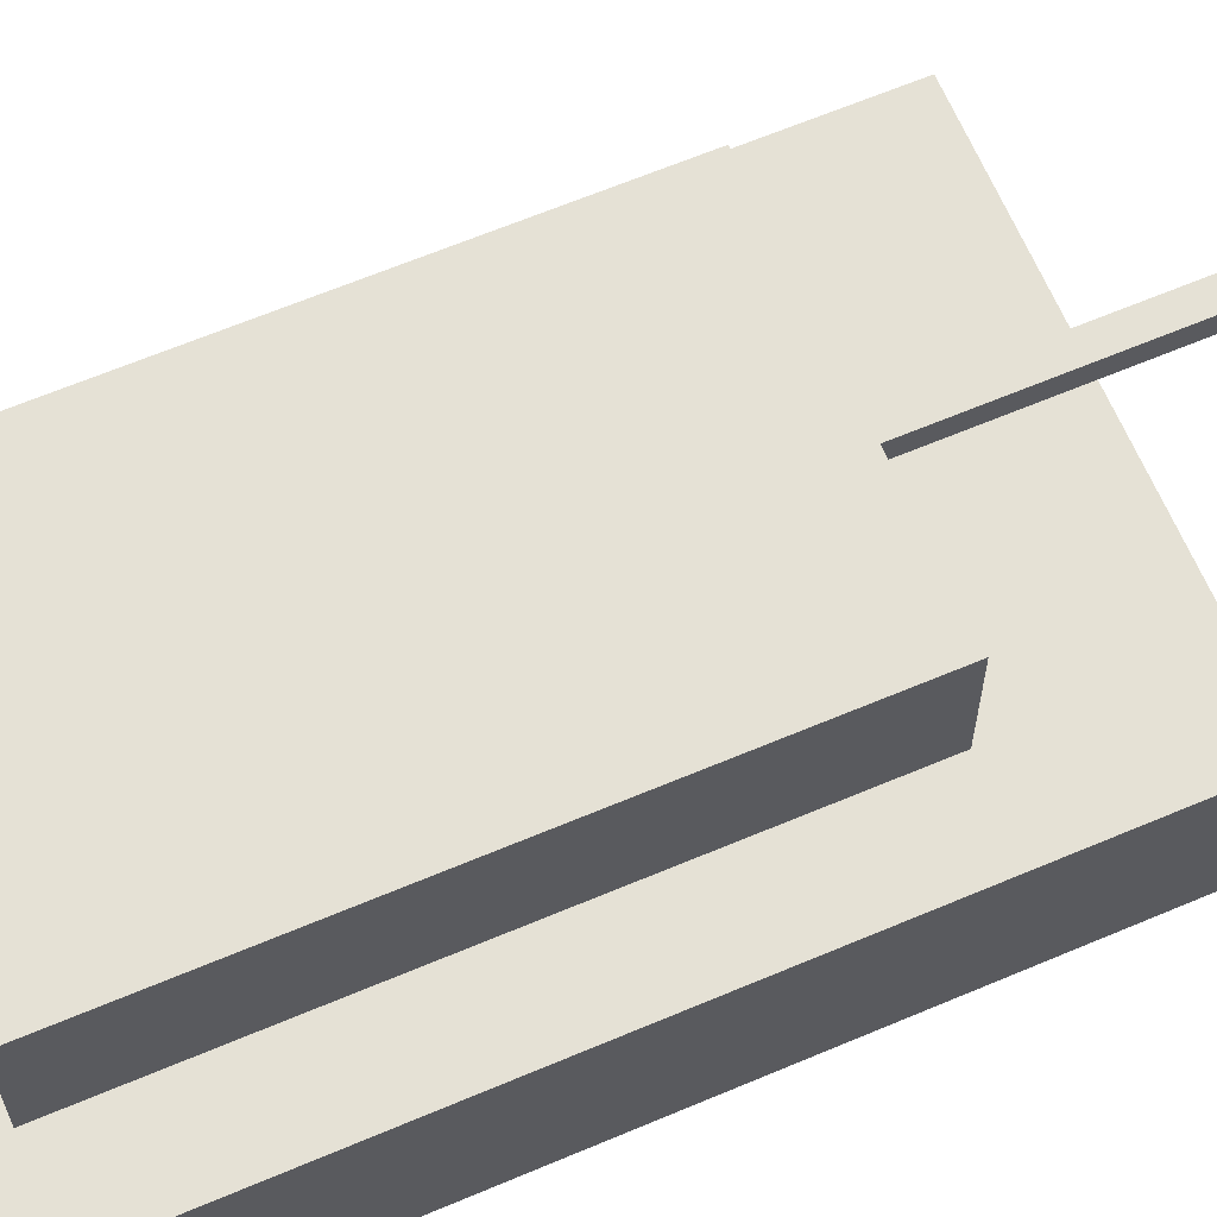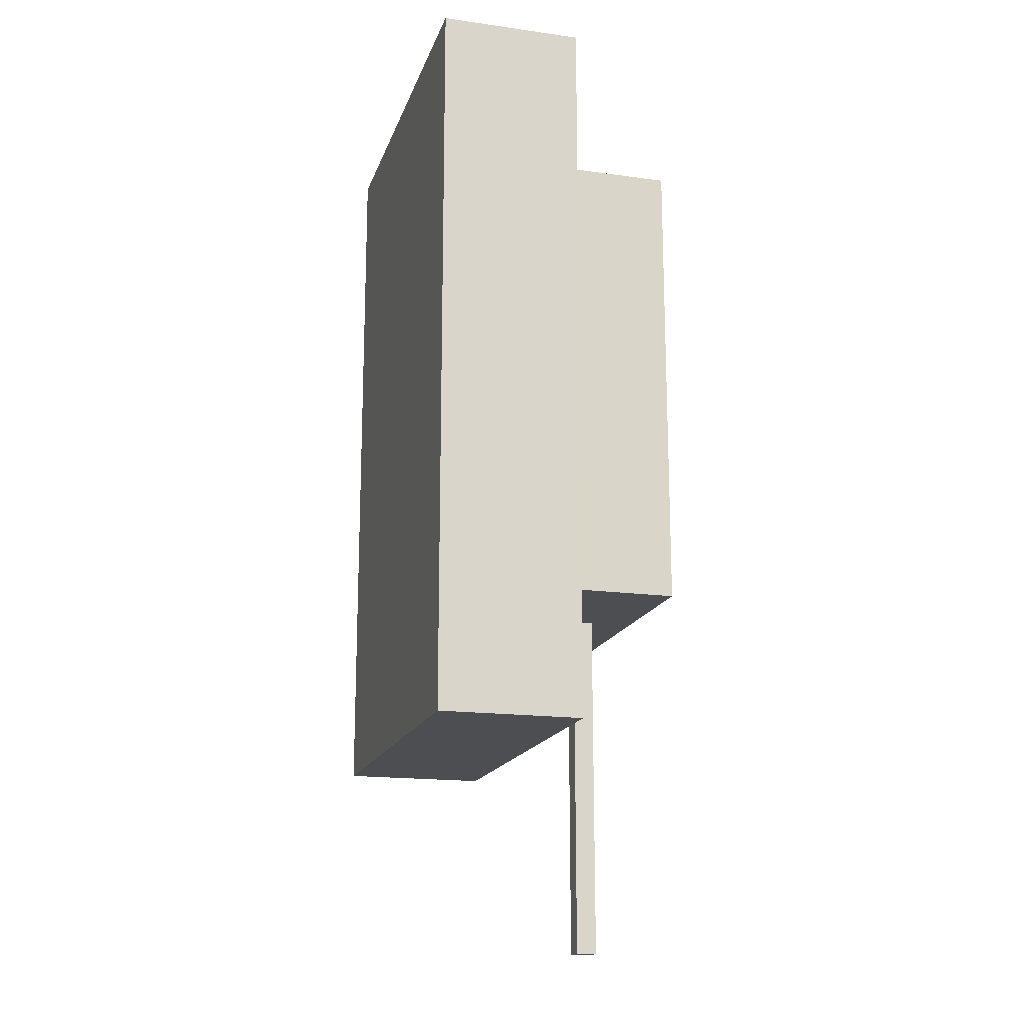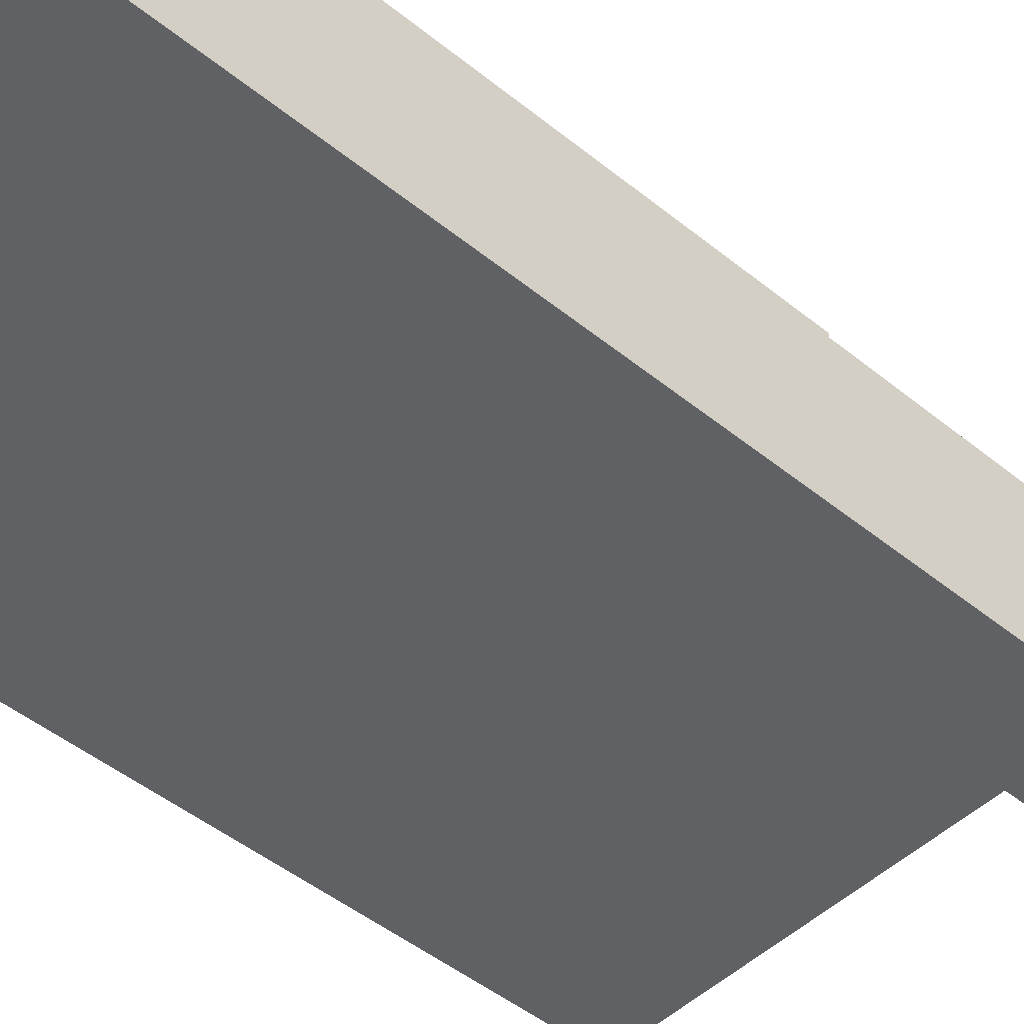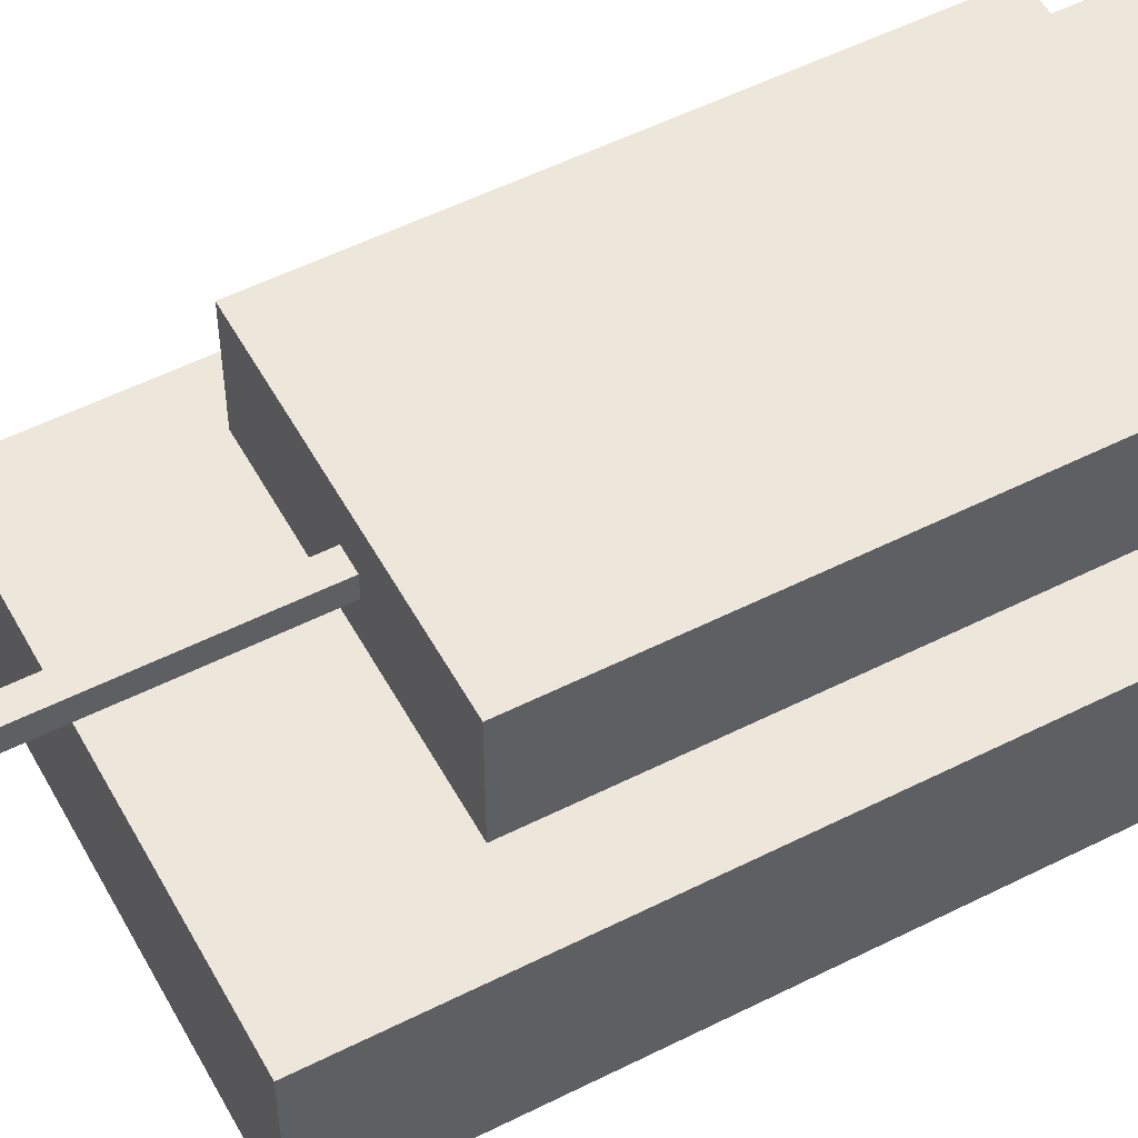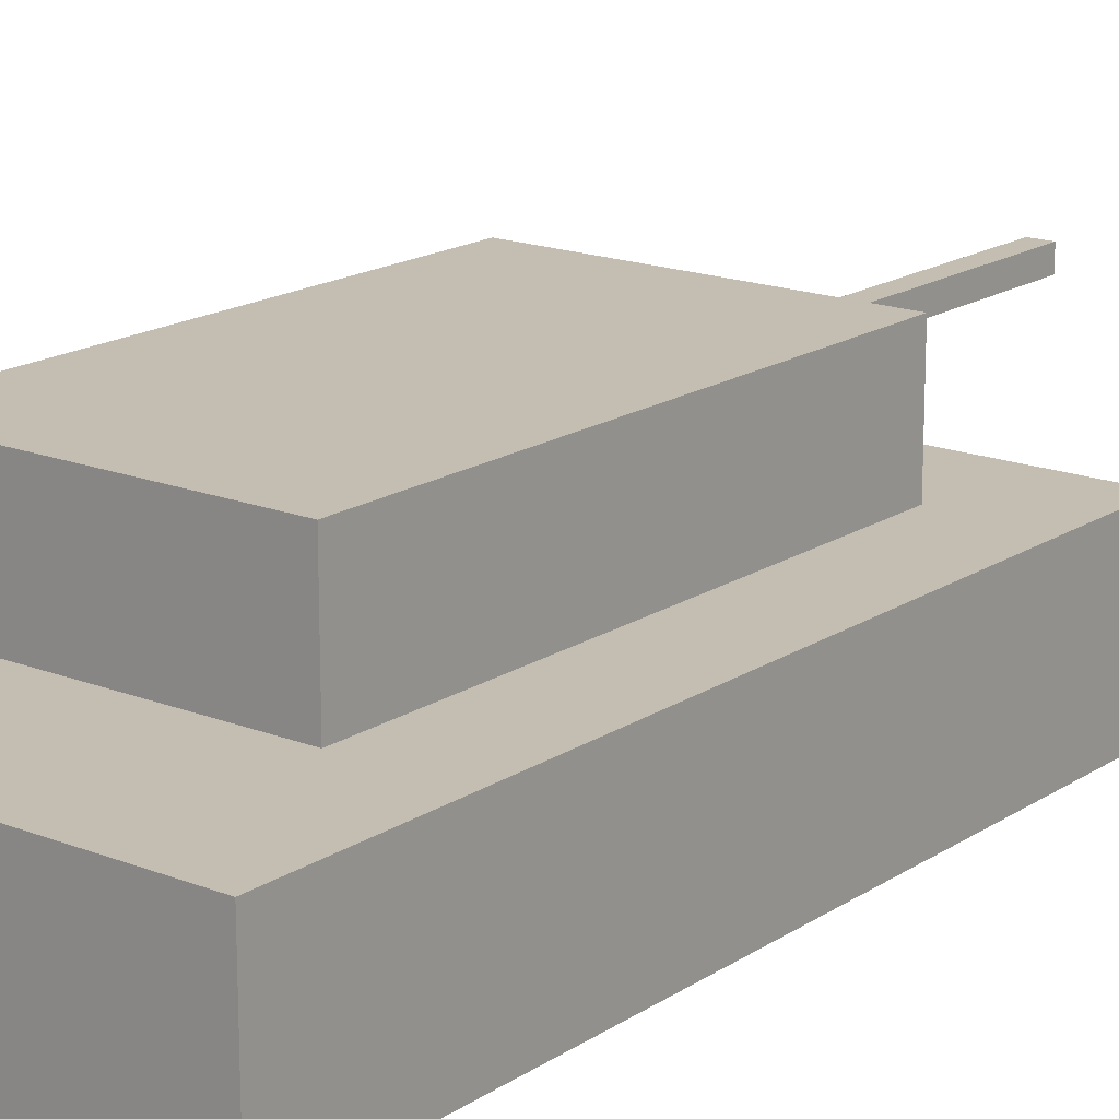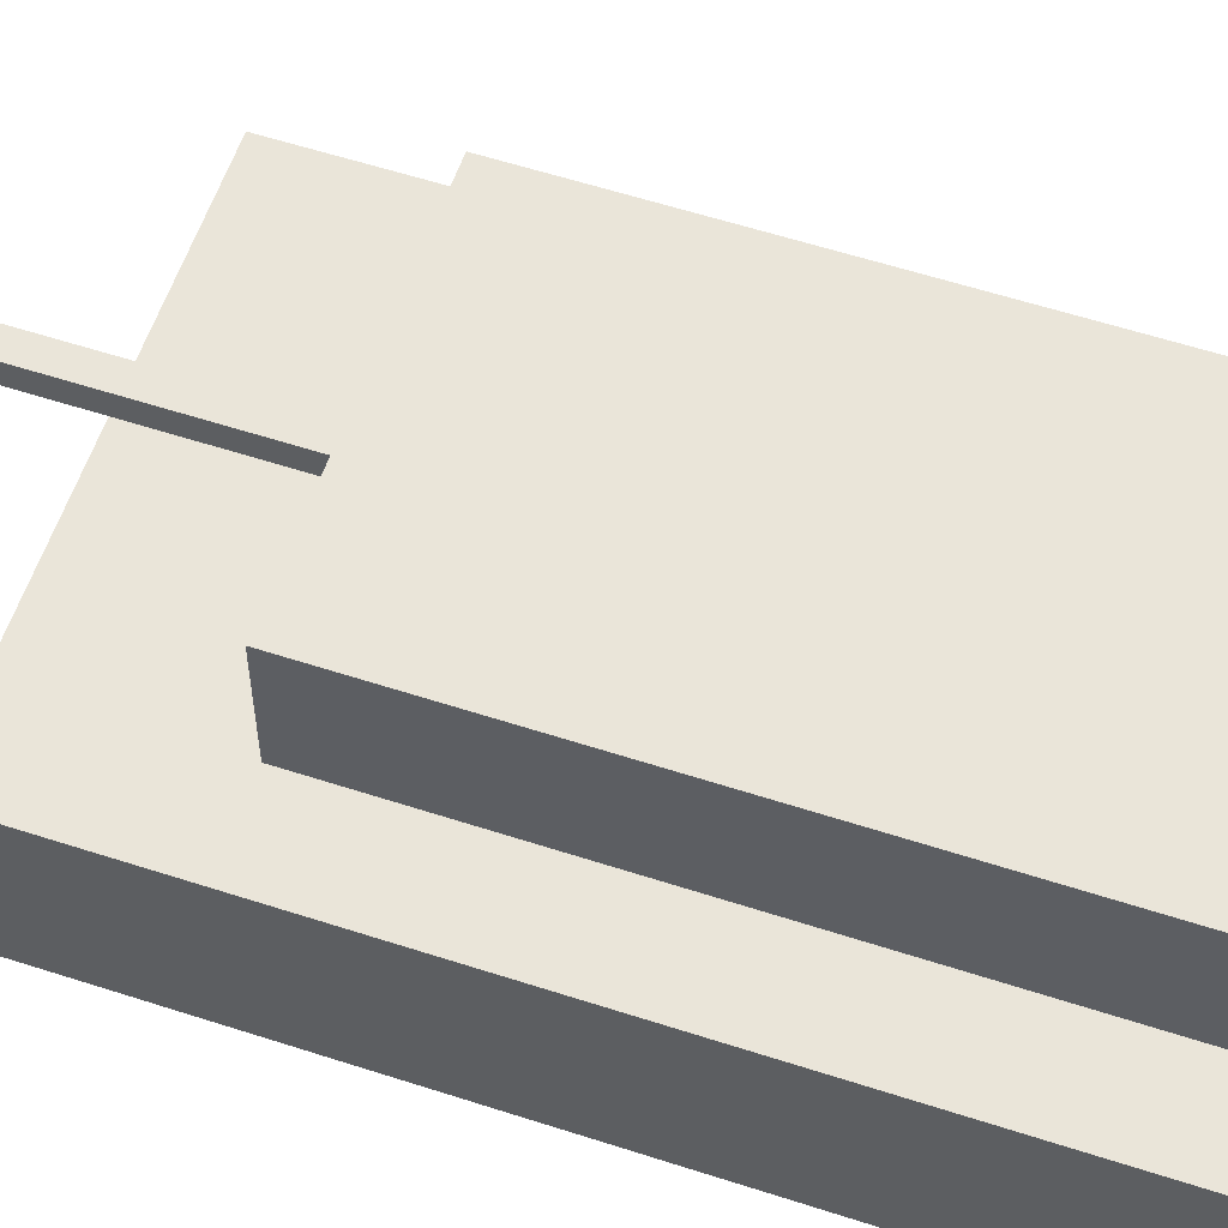
<metadata>
{"format":"obj","ext":"obj","renderer":"f3d","projection":"perspective","resolution":1024,"background":"white","views":[{"elev":64.9,"azim":66.9,"up":"+Y"},{"elev":-16.8,"azim":74.3,"up":"+Z"},{"elev":-47.1,"azim":47.3,"up":"+Y"},{"elev":53.5,"azim":-118.4,"up":"+Y"},{"elev":17.2,"azim":38.0,"up":"+Y"},{"elev":58.3,"azim":-71.5,"up":"+Y"}]}
</metadata>
<code>
g royale_tank_LOD_2_A
v -2.093 -0.0002453 -3.237
v -2.093 1.47 -3.237
v -2.107 1.473 4.323
v -2.107 -0.0002453 4.323
v 2.1 1.47 -3.229
v 2.1 -0.0002453 -3.229
v 2.1 -0.0002453 4.331
v 2.1 1.473 4.331
v 2.1 1.473 4.331
v 2.1 -0.0002453 4.331
v -2.107 -0.0002453 4.323
v -2.107 1.473 4.323
v 2.1 1.47 -3.229
v -2.093 1.47 -3.237
v -2.093 -0.0002453 -3.237
v 2.1 -0.0002453 -3.229
v -2.093 1.47 -3.237
v 2.1 1.47 -3.229
v 2.1 1.473 4.331
v -2.107 1.473 4.323
v 0.09917 2.23 -5.358
v -0.1108 2.02 -5.359
v 0.09917 2.02 -5.358
v -0.1108 2.23 -5.359
v 0.09917 2.23 -5.358
v -0.1187 2.23 -1.343
v -0.1108 2.23 -5.359
v 0.09131 2.23 -1.343
v 0.09917 2.02 -5.358
v 0.09131 2.23 -1.343
v 0.09917 2.23 -5.358
v 0.09131 2.02 -1.343
v -0.1108 2.02 -5.359
v 0.09131 2.02 -1.343
v 0.09917 2.02 -5.358
v -0.1187 2.02 -1.343
v -0.1108 2.23 -5.359
v -0.1187 2.02 -1.343
v -0.1108 2.02 -5.359
v -0.1187 2.23 -1.343
v -1.479 2.67 3.064
v -1.467 2.67 -1.765
v 1.473 2.67 -1.759
v 1.465 2.67 3.07
v 1.465 1.617 3.07
v 1.465 2.67 3.07
v 1.473 2.67 -1.759
v 1.475 1.62 -1.759
v -1.469 1.618 -1.765
v -1.467 2.67 -1.765
v -1.479 2.67 3.064
v -1.479 1.615 3.064
v -1.479 1.615 3.064
v -1.479 2.67 3.064
v 1.465 2.67 3.07
v 1.465 1.617 3.07
v 1.475 1.62 -1.759
v 1.473 2.67 -1.759
v -1.467 2.67 -1.765
v -1.469 1.618 -1.765
v -2.107 -0.0002453 4.323
v 2.1 -0.0002453 4.331
v 2.1 -0.0002453 -3.229
v -2.093 -0.0002453 -3.237
g royale_tank_LOD_2_A_0
f 3 2 1
f 4 3 1
f 7 6 5
f 8 7 5
f 11 10 9
f 12 11 9
f 15 14 13
f 16 15 13
f 19 18 17
f 20 19 17
f 23 22 21
f 24 21 22
f 27 26 25
f 28 25 26
f 31 30 29
f 32 29 30
f 35 34 33
f 36 33 34
f 39 38 37
f 40 37 38
f 43 42 41
f 44 43 41
f 47 46 45
f 48 47 45
f 51 50 49
f 52 51 49
f 55 54 53
f 56 55 53
f 59 58 57
f 60 59 57
f 63 62 61
f 64 63 61

</code>
